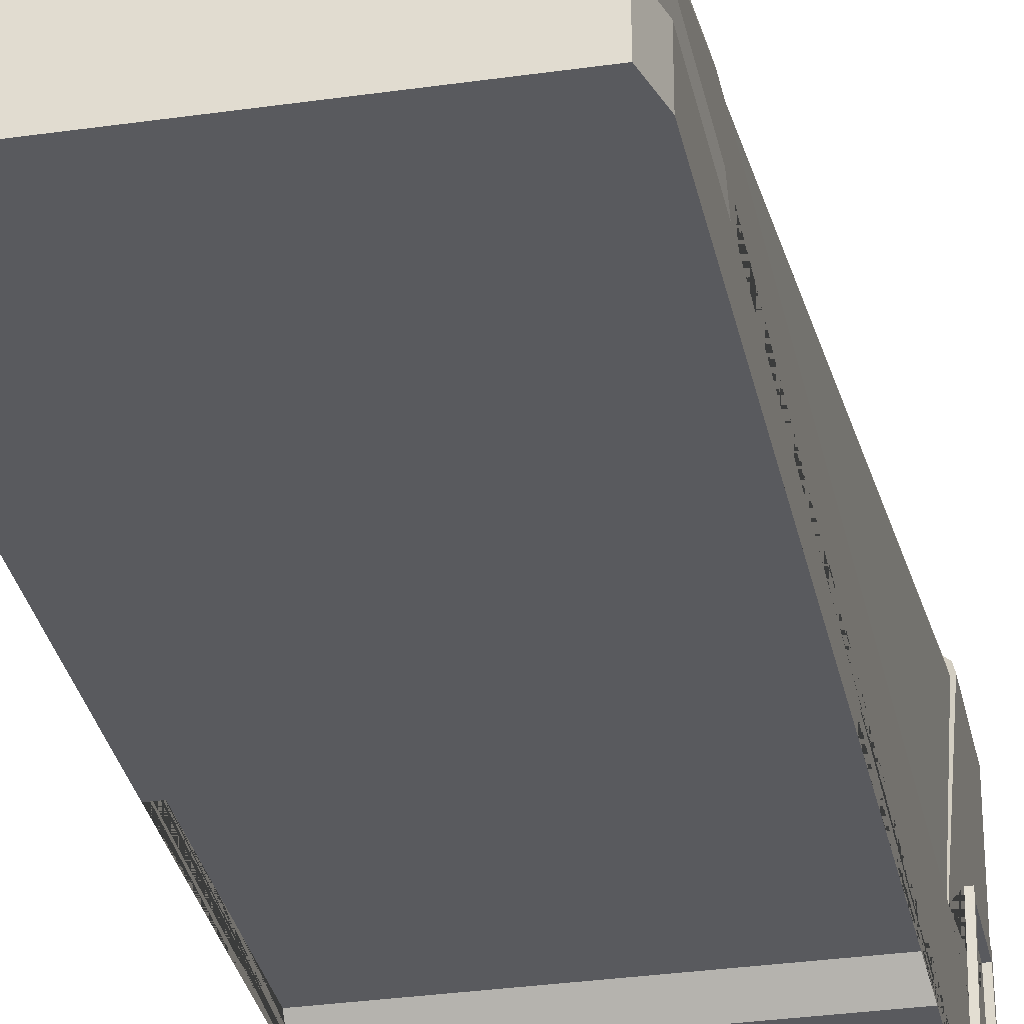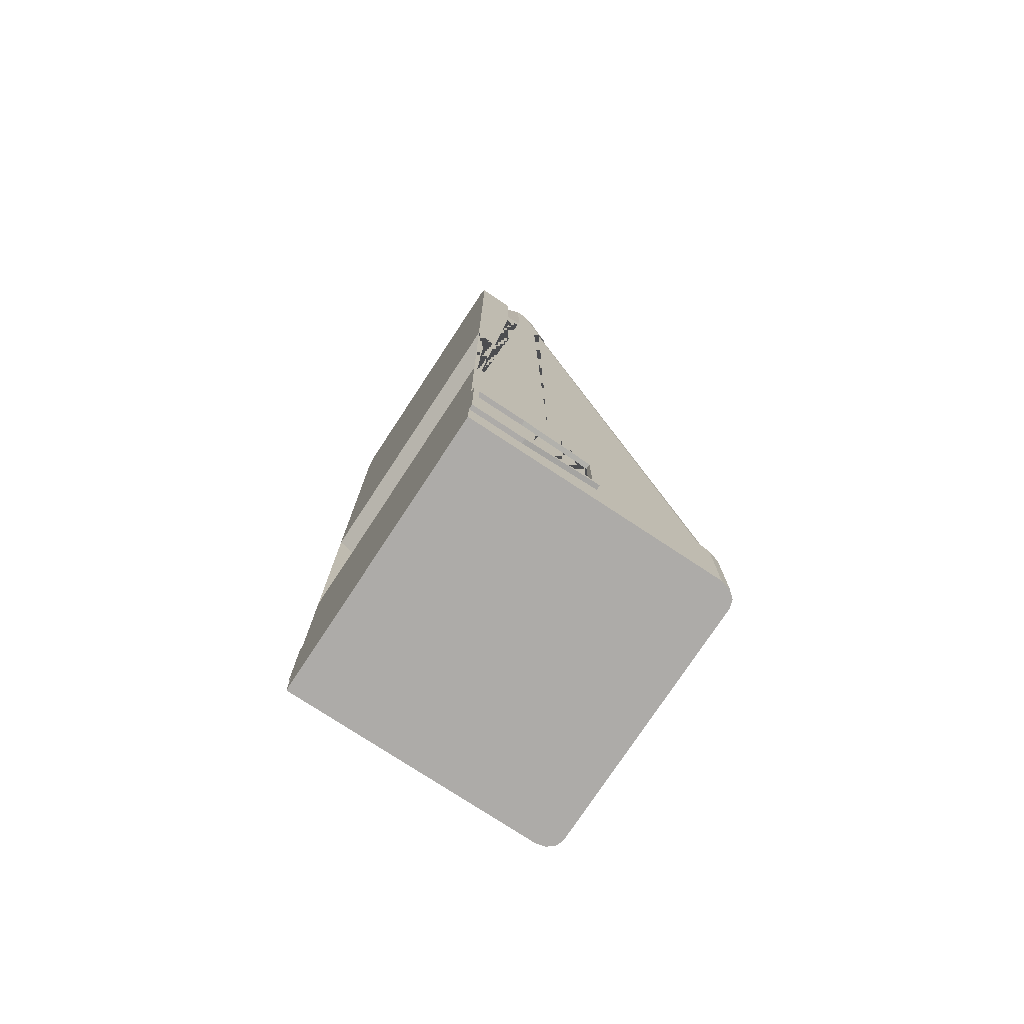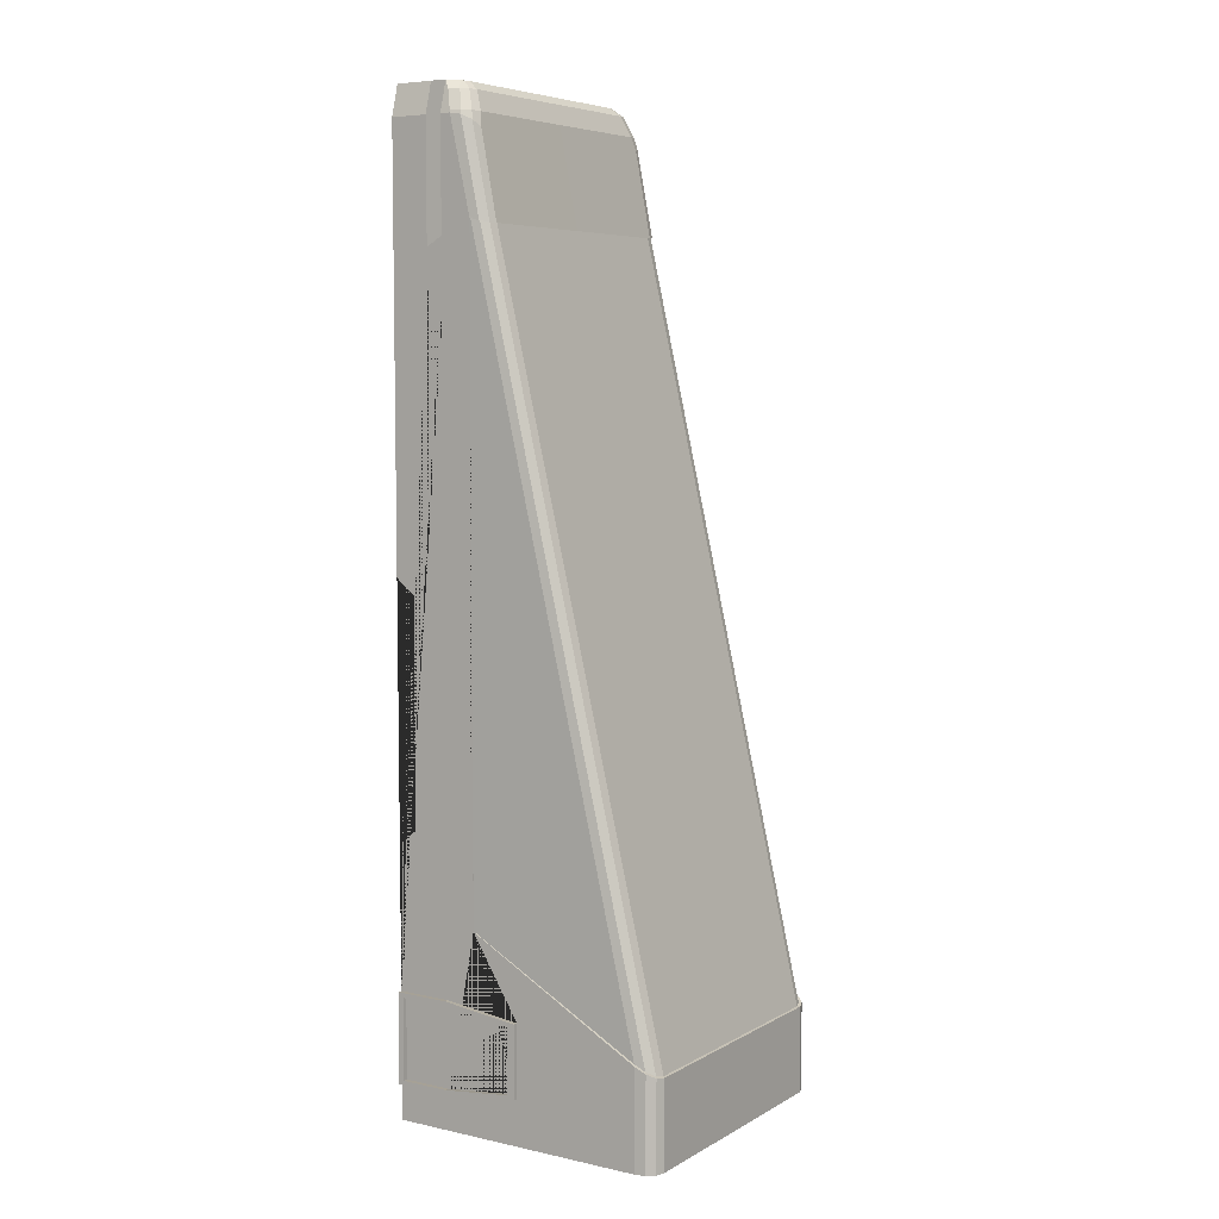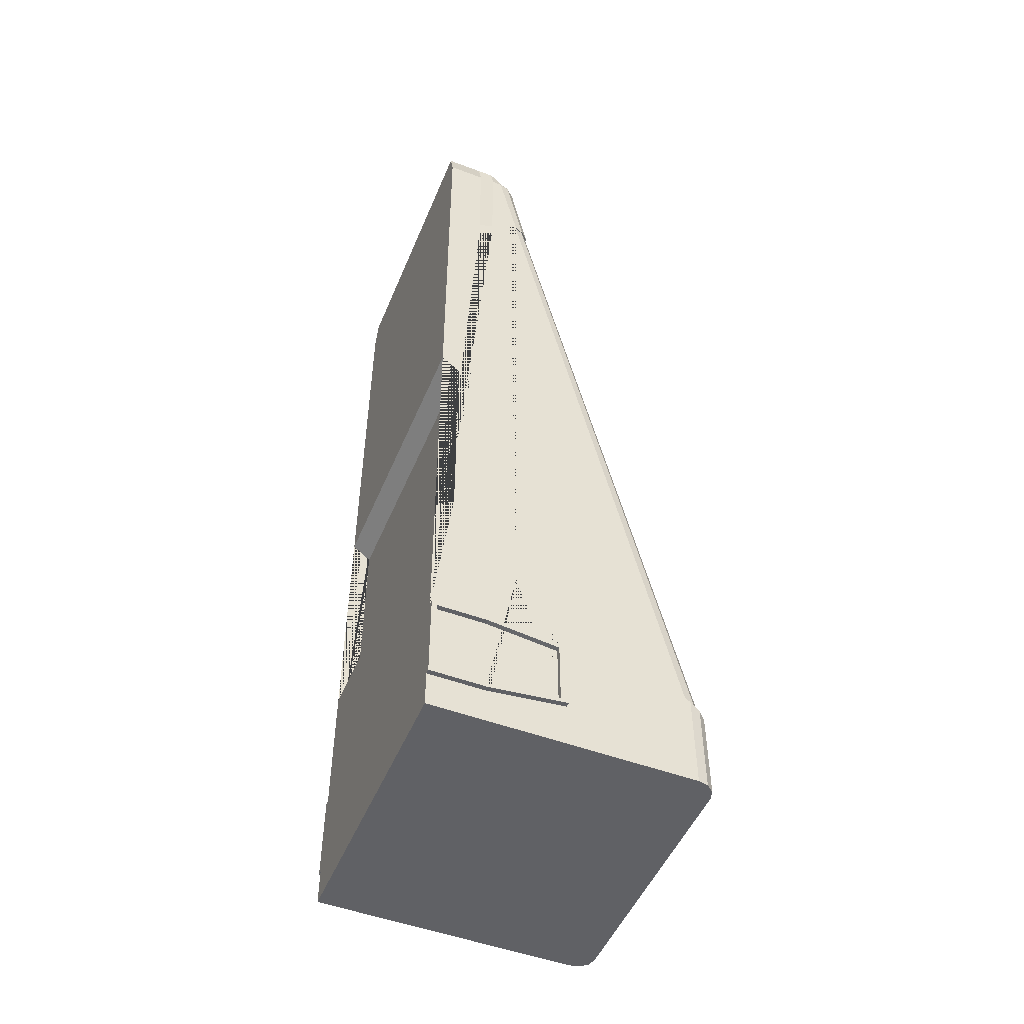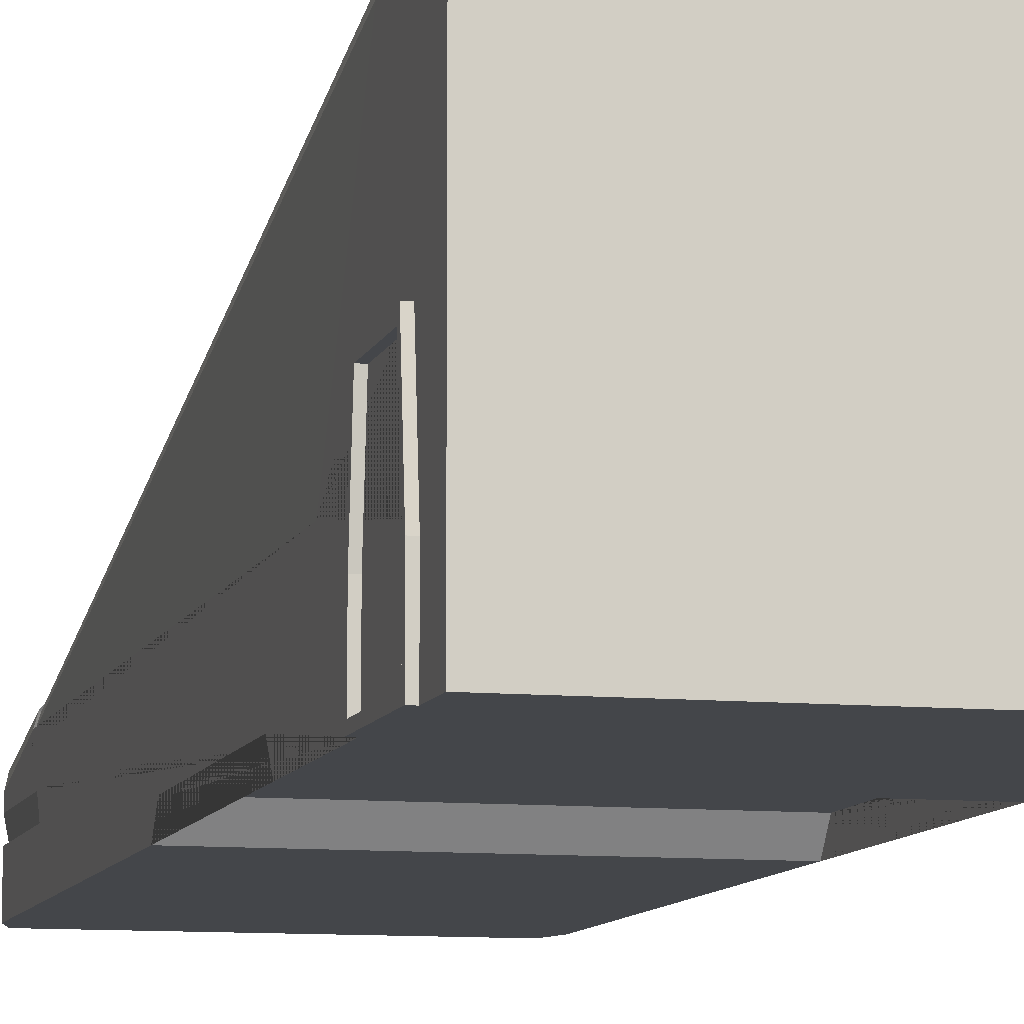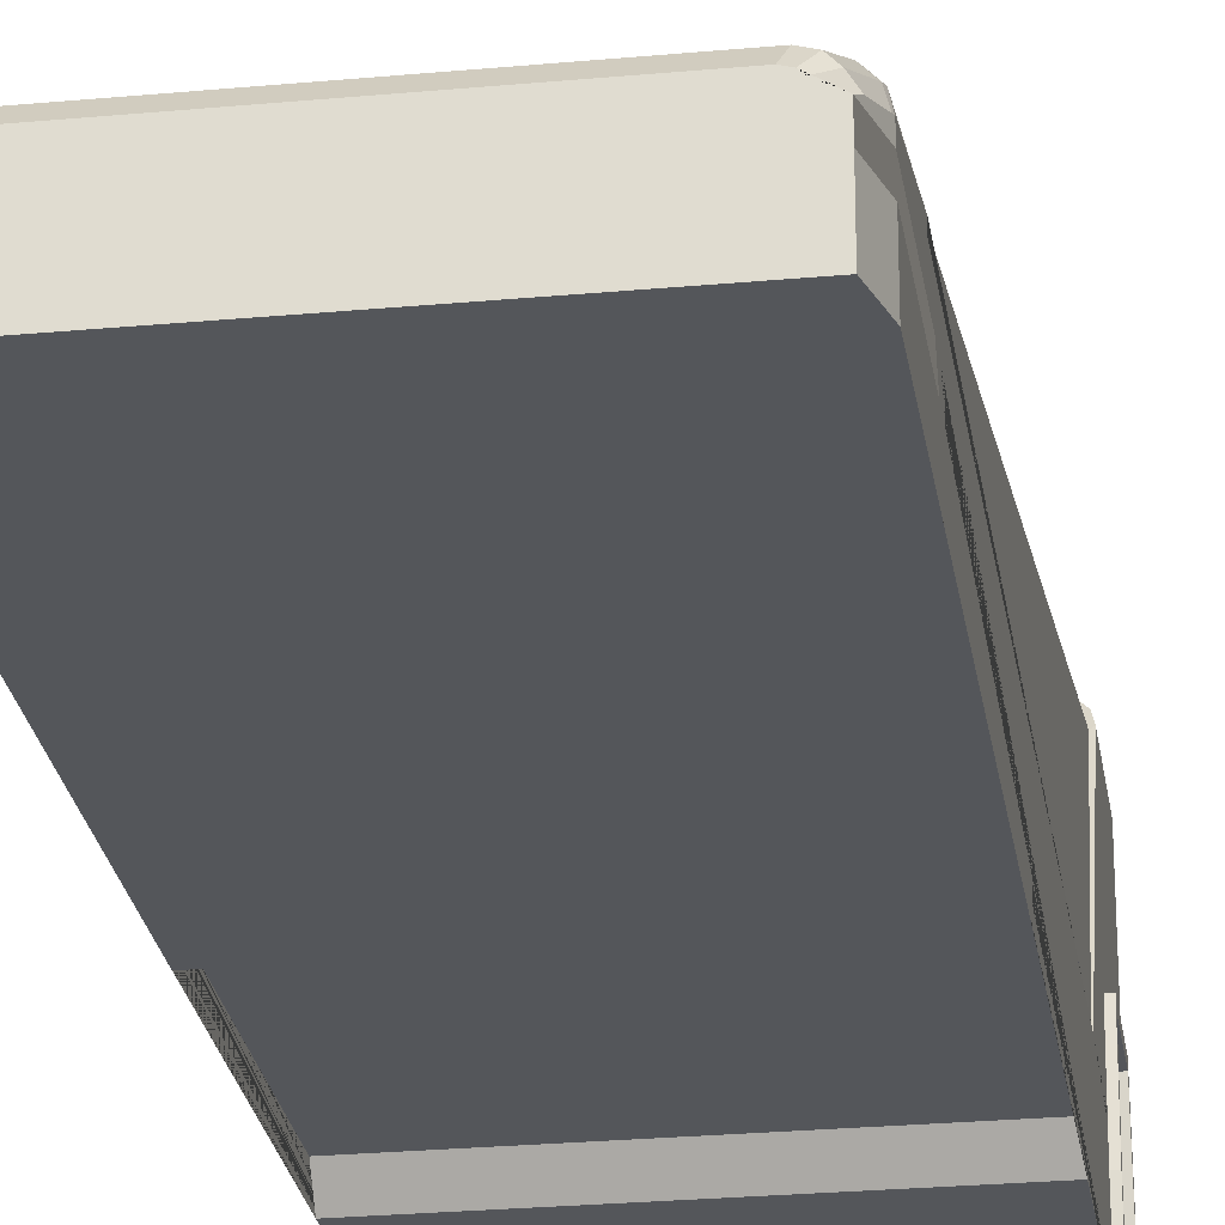
<metadata>
{"format":"obj","ext":"obj","renderer":"f3d","projection":"perspective","resolution":1024,"background":"white","views":[{"elev":-31.5,"azim":11.5,"up":"+Y"},{"elev":-76.5,"azim":56.6,"up":"+Z"},{"elev":6.2,"azim":122.8,"up":"+Z"},{"elev":-50.4,"azim":67.7,"up":"+Z"},{"elev":-9.4,"azim":165.6,"up":"+Y"},{"elev":-25.6,"azim":8.5,"up":"+Y"}]}
</metadata>
<code>
g Locomotive_Collision
v 3.006 -0.8312 -9.371
v 3.006 -0.8312 -6.771
v 3.006 0.3016 -9.371
v 3.006 -0.03841 -9.371
v 3.006 0.3016 -6.771
v 3.006 -0.03841 -6.771
v 3.006 -0.8312 1.339
v 3.006 -0.8312 -3.854
v 3.006 -0.4312 1.023
v 3.006 -0.4312 -3.538
v 3.006 1.928 -6.957
v 3.006 0.9278 -5.339
v 3.006 0.3016 7.765
v 3.006 0.3016 7.408
v 3.006 0.7877 8.116
v 3.006 0.3016 6.952
v 3.006 -0.03841 7.565
v 3.006 -0.03841 7.208
v 2.986 0.9278 -5.339
v 3.006 -0.03841 6.752
v 2.986 0.7877 8.116
v 3.006 0.3016 6.195
v 3.006 -0.03841 5.995
v 3.006 -0.8312 -8.626
v 3.006 -0.03841 -8.626
v 3.006 0.3016 -8.626
v 3.006 1.928 -8.44
v 3.006 -0.000572 -6.864
v 3.006 -0.7141 -6.864
v 3.006 1.769 -7.031
v 3.006 0.3054 -6.864
v 3.006 -0.7141 -8.533
v 3.006 1.769 -8.366
v 3.006 0.3054 -8.533
v 3.006 -0.000572 -8.533
v 3.106 -0.03841 -6.771
v 3.106 -0.8312 -6.771
v 3.106 1.928 -6.957
v 3.106 0.3016 -6.771
v 3.106 -0.8312 -8.626
v 3.106 1.928 -8.44
v 3.106 0.3016 -8.626
v 3.106 -0.03841 -8.626
v 3.106 -0.000572 -6.864
v 3.106 -0.7141 -6.864
v 3.106 1.769 -7.031
v 3.106 0.3054 -6.864
v 3.106 -0.7141 -8.533
v 3.106 1.769 -8.366
v 3.106 0.3054 -8.533
v 3.106 -0.000572 -8.533
v 3.006 -0.8312 9.989
v 2.834 -0.8312 10.62
v 3.006 0.3016 9.989
v 2.834 0.3016 10.62
v 3.006 -0.03841 9.989
v 2.834 -0.03841 10.62
v 2.665 4.971 -9.371
v 3.006 4.559 -9.371
v 2.836 4.916 -9.371
v 2.961 4.765 -9.371
v 2.663 4.971 -7.571
v 3.006 4.556 -7.342
v 2.835 4.916 -7.541
v 2.96 4.764 -7.457
v 2.678 1.326 7.979
v 3.006 0.9524 8.065
v 2.842 1.283 7.992
v 2.962 1.135 8.015
v 2.946 4.506 -7.314
v 2.603 4.928 -7.558
v 2.9 4.717 -7.436
v 2.775 4.871 -7.525
v 2.982 0.9473 8.087
v 2.636 1.298 8.012
v 2.933 1.126 8.049
v 2.809 1.258 8.029
v 2.679 0.9934 9.732
v 3.006 0.5167 9.989
v 2.842 0.9079 9.861
v 2.962 0.7334 9.955
v 2.834 -0.4348 10.62
v 3.006 -0.4348 9.989
v 2.992 0.505 10.04
v 2.834 0.3016 10.62
v 2.881 0.3904 10.45
v 2.408 0.5291 10.62
v 2.598 0.9249 10.03
v 2.475 0.7526 10.45
v 2.576 0.4399 10.62
v 2.939 0.714 10.04
v 2.767 0.5784 10.45
v 2.521 0.4974 10.62
v 2.795 0.8676 10.04
v 2.649 0.7034 10.45
v -3.006 -0.8312 -9.371
v -3.006 -0.8312 -6.771
v -3.006 0.3016 -9.371
v -3.006 -0.03841 -9.371
v -3.006 0.3016 -6.771
v -3.006 -0.03841 -6.771
v -3.006 -0.8312 1.339
v -3.006 -0.8312 -3.854
v -3.006 -0.4312 1.023
v -3.006 -0.4312 -3.538
v -3.006 1.928 -6.957
v -3.006 0.9278 -5.339
v -3.006 0.3016 7.765
v -3.006 0.3016 7.408
v -3.006 0.7877 8.116
v -3.006 0.3016 6.952
v -3.006 -0.03841 7.565
v -3.006 -0.03841 7.208
v -2.986 0.9278 -5.339
v -3.006 -0.03841 6.752
v -2.986 0.7877 8.116
v -3.006 0.3016 6.195
v -3.006 -0.03841 5.995
v 0 -0.8312 -9.371
v 0 4.971 -9.371
v 0 -0.8312 10.62
v 0 -0.03841 10.62
v 0 0.3016 10.62
v 0 -0.03841 -9.371
v 0 0.3016 -9.371
v 0 -0.8312 1.339
v 0 -0.8312 -3.854
v 0 -0.4312 -3.538
v 0 -0.4312 1.023
v 0 4.971 -7.571
v 0 1.326 7.979
v 0 4.928 -7.558
v 0 1.303 8.003
v -3.006 -0.8312 -8.626
v -3.006 -0.03841 -8.626
v -3.006 0.3016 -8.626
v -3.006 1.928 -8.44
v -3.006 -0.000572 -6.864
v -3.006 -0.7141 -6.864
v -3.006 1.769 -7.031
v -3.006 0.3054 -6.864
v -3.006 -0.7141 -8.533
v -3.006 1.769 -8.366
v -3.006 0.3054 -8.533
v -3.006 -0.000572 -8.533
v -3.106 -0.03841 -6.771
v -3.106 -0.8312 -6.771
v -3.106 1.928 -6.957
v -3.106 0.3016 -6.771
v -3.106 -0.8312 -8.626
v -3.106 1.928 -8.44
v -3.106 0.3016 -8.626
v -3.106 -0.03841 -8.626
v -3.106 -0.000572 -6.864
v -3.106 -0.7141 -6.864
v -3.106 1.769 -7.031
v -3.106 0.3054 -6.864
v -3.106 -0.7141 -8.533
v -3.106 1.769 -8.366
v -3.106 0.3054 -8.533
v -3.106 -0.000572 -8.533
v -3.006 -0.8312 9.989
v -2.834 -0.8312 10.62
v -3.006 0.3016 9.989
v -2.834 0.3016 10.62
v -3.006 -0.03841 9.989
v -2.834 -0.03841 10.62
v -2.665 4.971 -9.371
v -3.006 4.559 -9.371
v -2.836 4.916 -9.371
v -2.961 4.765 -9.371
v -2.663 4.971 -7.571
v -3.006 4.556 -7.342
v -2.835 4.916 -7.541
v -2.96 4.764 -7.457
v -2.678 1.326 7.979
v -3.006 0.9524 8.065
v -2.842 1.283 7.992
v -2.962 1.135 8.015
v -2.946 4.506 -7.314
v -2.603 4.928 -7.558
v -2.9 4.717 -7.436
v -2.775 4.871 -7.525
v -2.982 0.9473 8.087
v -2.636 1.298 8.012
v -2.933 1.126 8.049
v -2.809 1.258 8.029
v -2.679 0.9934 9.732
v -3.006 0.5167 9.989
v -2.842 0.9079 9.861
v -2.962 0.7334 9.955
v 0 -0.4348 10.62
v -2.834 -0.4348 10.62
v -3.006 -0.4348 9.989
v 0 0.5291 10.62
v 0 0.9257 10.03
v 0 0.7528 10.45
v -2.992 0.505 10.04
v -2.834 0.3016 10.62
v -2.881 0.3904 10.45
v -2.408 0.5291 10.62
v -2.598 0.9249 10.03
v -2.475 0.7526 10.45
v -2.576 0.4399 10.62
v -2.939 0.714 10.04
v -2.767 0.5784 10.45
v -2.521 0.4974 10.62
v -2.795 0.8676 10.04
v -2.649 0.7034 10.45
f 62 130 132 71
f 2 8 127 119 1 24
f 131 66 75 133
f 126 7 52 53 121
f 31 30 46 47
f 119 124 4 1
f 124 125 3 4
f 129 9 7 126
f 127 8 10 128
f 128 10 9 129
f 71 132 133 75
f 78 88 94 80
f 2 6 23 22 16 20 18 14 13 17 56 83 52 7 9 10 8
f 67 15 21 74
f 55 85 90 93 87 195 123
f 15 12 19 21
f 12 63 70 19
f 19 70 74 21
f 12 15 67 79 54 13 14 16 22 5 11 27 26 3 59 63
f 57 55 123 122
f 58 120 130 62
f 1 4 25 24
f 32 35 34 33 30 31 28 29
f 29 28 44 45
f 35 32 48 51
f 24 25 43 40
f 34 35 51 50
f 25 26 42 43
f 5 6 36 39
f 33 34 50 49
f 38 39 47 46
f 43 42 50 51
f 42 41 49 50
f 41 38 46 49
f 39 36 44 47
f 40 43 51 48
f 37 40 48 45
f 36 37 45 44
f 6 2 37 36
f 27 11 38 41
f 28 31 47 44
f 2 24 40 37
f 32 29 45 48
f 26 27 41 42
f 30 33 49 46
f 11 5 39 38
f 82 53 52 83
f 4 3 26 25
f 81 91 84 79
f 82 57 122 192
f 57 56 17 13 54 55
f 6 5 22 23
f 14 18 20 16
f 58 62 64 60
f 60 64 65 61
f 61 65 63 59
f 67 74 76 69
f 69 76 77 68
f 68 77 75 66
f 71 75 77 73
f 73 77 76 72
f 72 76 74 70
f 62 71 73 64
f 64 73 72 65
f 65 72 70 63
f 80 94 91 81
f 84 86 85 55 54 79
f 66 78 80 68
f 68 80 81 69
f 69 81 79 67
f 125 120 58 60 61 59 3
f 53 82 192 121
f 57 82 83 56
f 87 93 95 89
f 89 95 94 88
f 93 90 92 95
f 95 92 91 94
f 90 85 86 92
f 92 86 84 91
f 195 87 89 197
f 197 89 88 196
f 66 131 196 88 78
f 172 181 132 130
f 97 134 96 119 127 103
f 131 133 185 176
f 126 121 163 162 102
f 141 157 156 140
f 119 96 99 124
f 124 99 98 125
f 129 126 102 104
f 127 128 105 103
f 128 129 104 105
f 181 185 133 132
f 188 190 208 202
f 97 103 105 104 102 162 194 166 112 108 109 113 115 111 117 118 101
f 177 184 116 110
f 165 123 195 201 207 204 199
f 110 116 114 107
f 107 114 180 173
f 114 116 184 180
f 107 173 169 98 136 137 106 100 117 111 109 108 164 189 177 110
f 167 122 123 165
f 168 172 130 120
f 96 134 135 99
f 142 139 138 141 140 143 144 145
f 139 155 154 138
f 145 161 158 142
f 134 150 153 135
f 144 160 161 145
f 135 153 152 136
f 100 149 146 101
f 143 159 160 144
f 148 156 157 149
f 153 161 160 152
f 152 160 159 151
f 151 159 156 148
f 149 157 154 146
f 150 158 161 153
f 147 155 158 150
f 146 154 155 147
f 101 146 147 97
f 137 151 148 106
f 138 154 157 141
f 97 147 150 134
f 142 158 155 139
f 136 152 151 137
f 140 156 159 143
f 106 148 149 100
f 193 194 162 163
f 99 135 136 98
f 191 189 198 205
f 193 192 122 167
f 167 165 164 108 112 166
f 101 118 117 100
f 109 111 115 113
f 168 170 174 172
f 170 171 175 174
f 171 169 173 175
f 177 179 186 184
f 179 178 187 186
f 178 176 185 187
f 181 183 187 185
f 183 182 186 187
f 182 180 184 186
f 172 174 183 181
f 174 175 182 183
f 175 173 180 182
f 190 191 205 208
f 198 189 164 165 199 200
f 176 178 190 188
f 178 179 191 190
f 179 177 189 191
f 125 98 169 171 170 168 120
f 163 121 192 193
f 167 166 194 193
f 201 203 209 207
f 203 202 208 209
f 207 209 206 204
f 209 208 205 206
f 204 206 200 199
f 206 205 198 200
f 195 197 203 201
f 197 196 202 203
f 176 188 202 196 131

</code>
